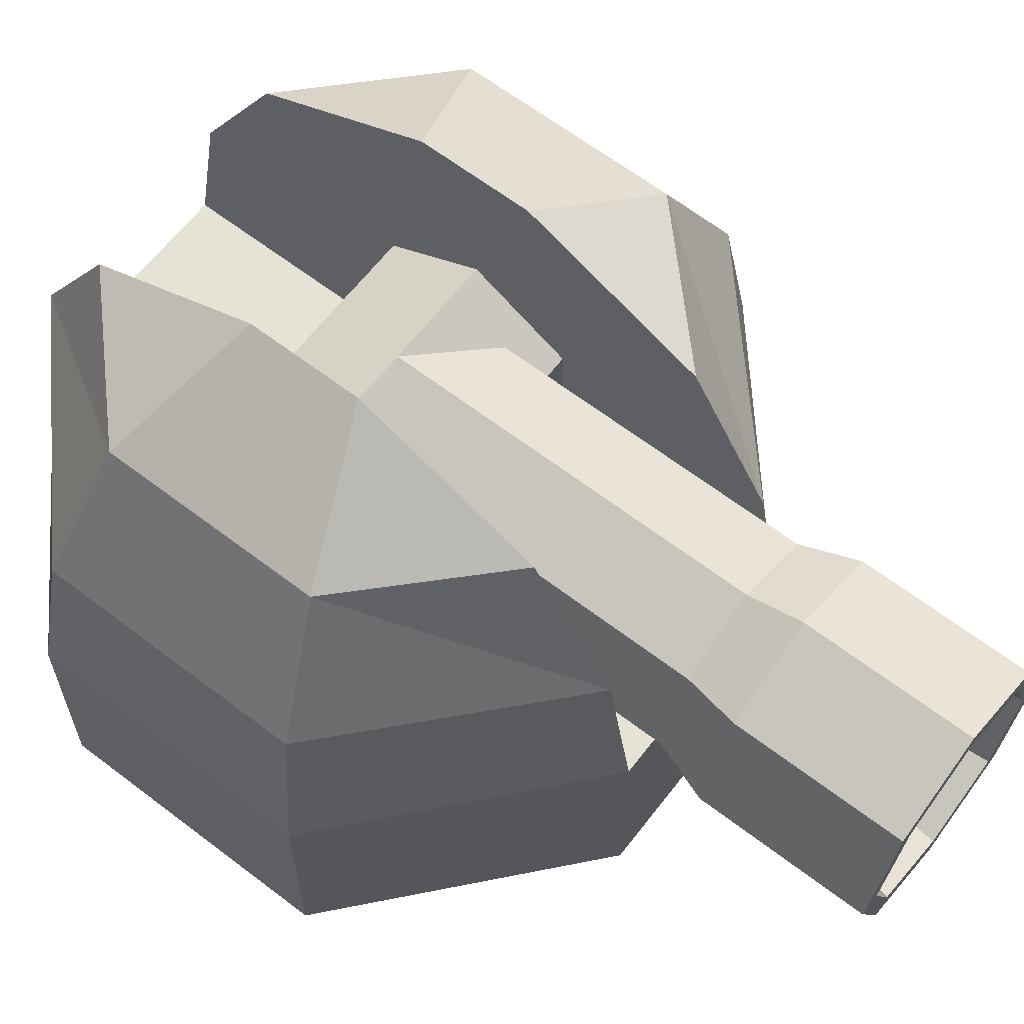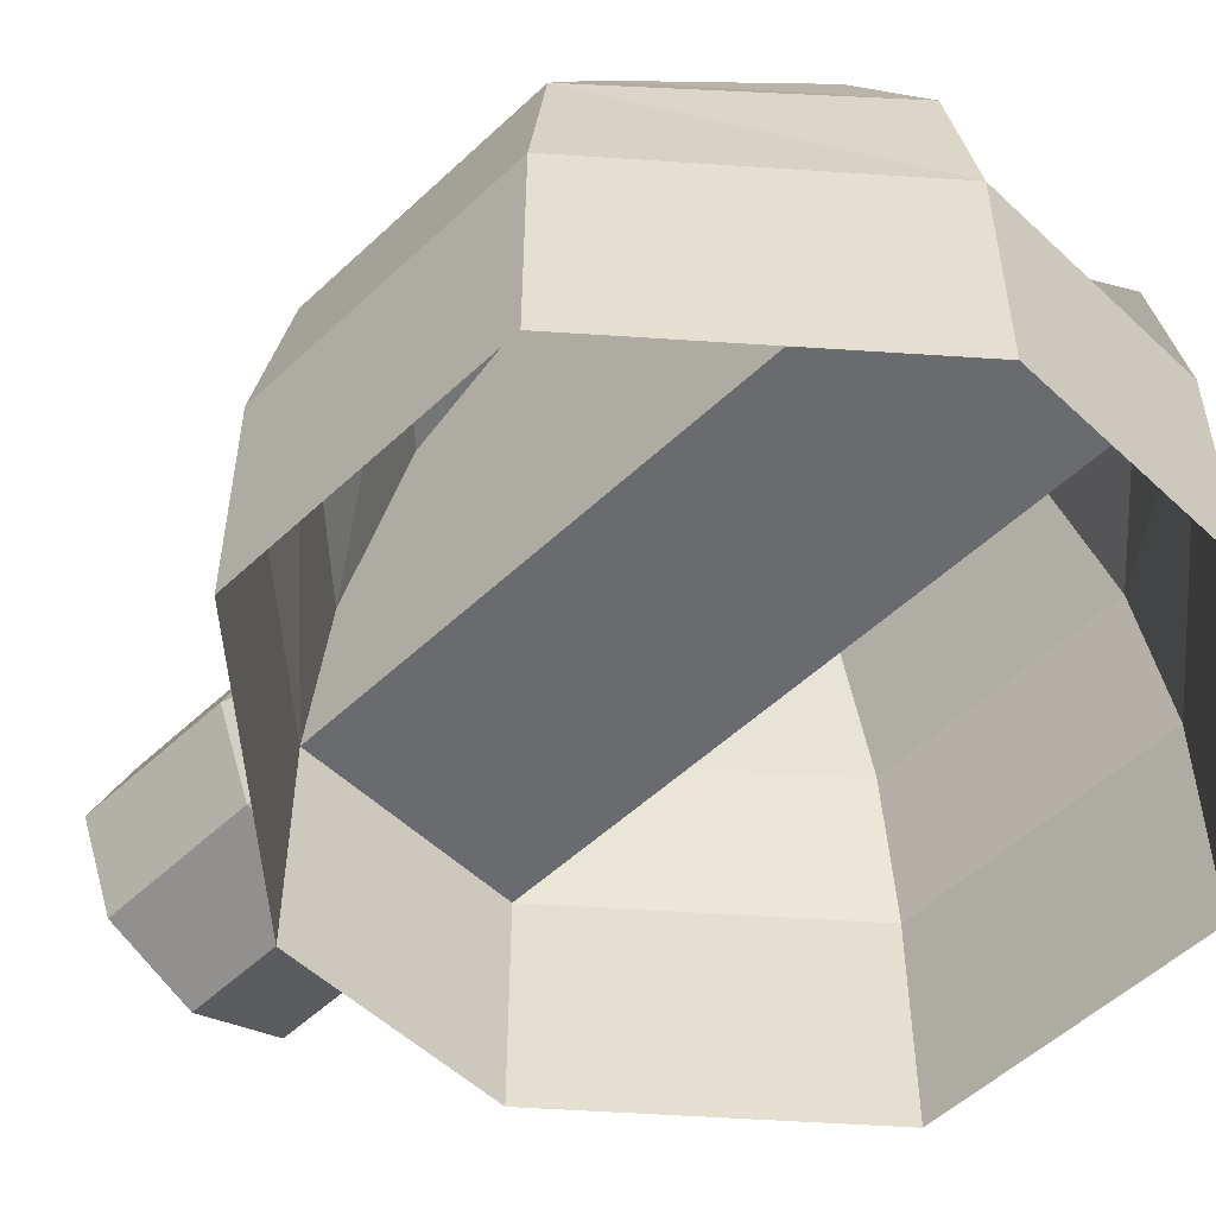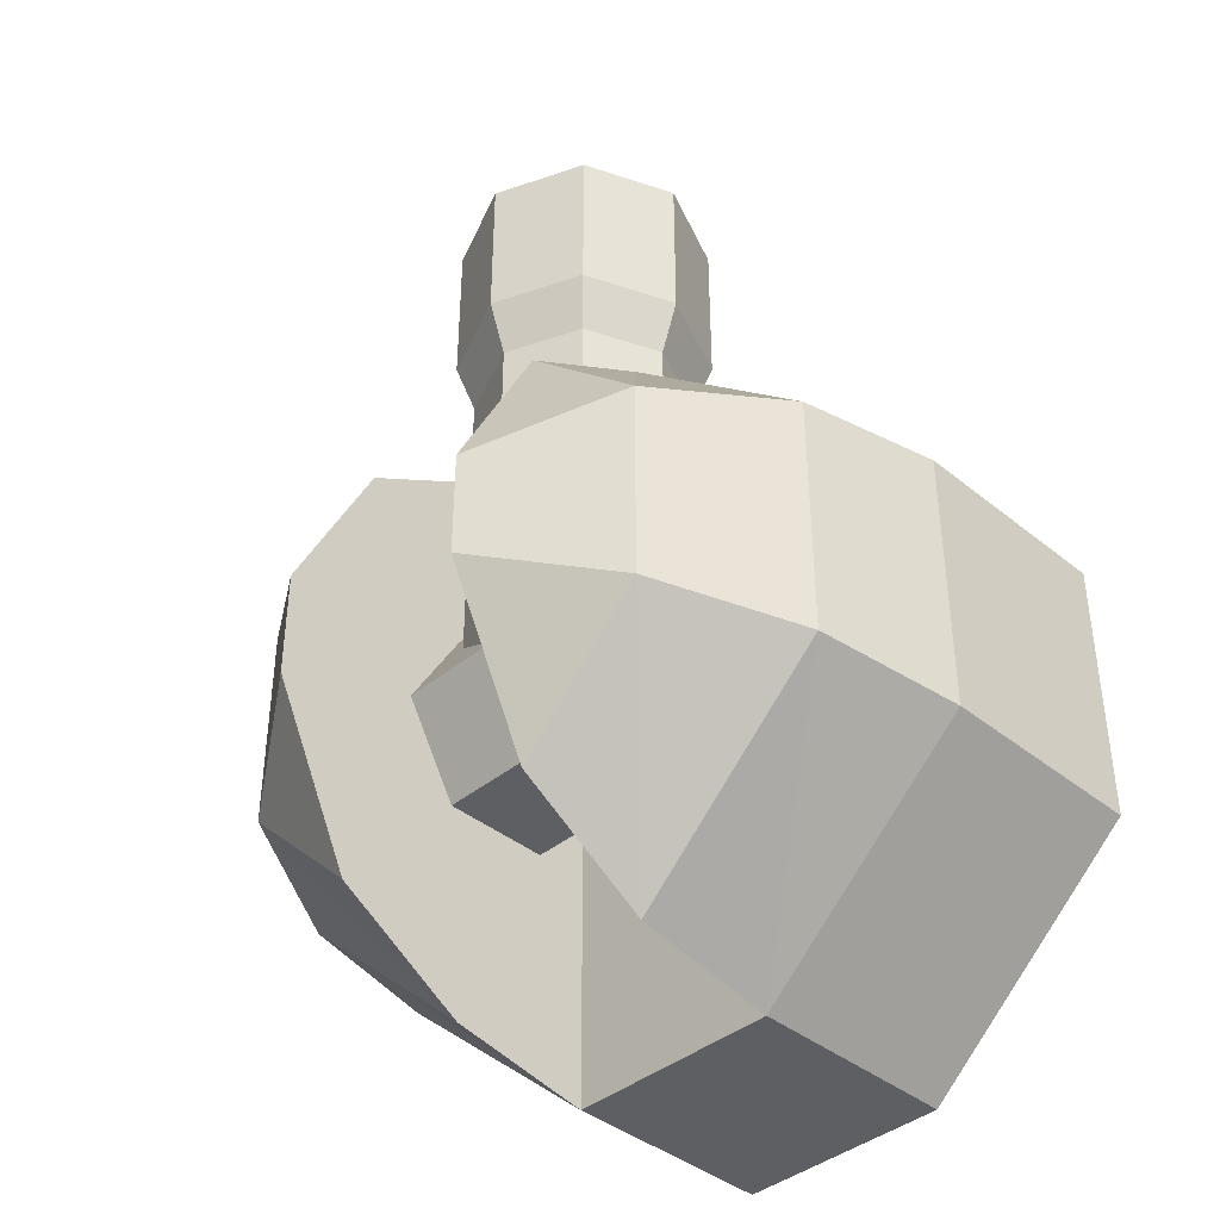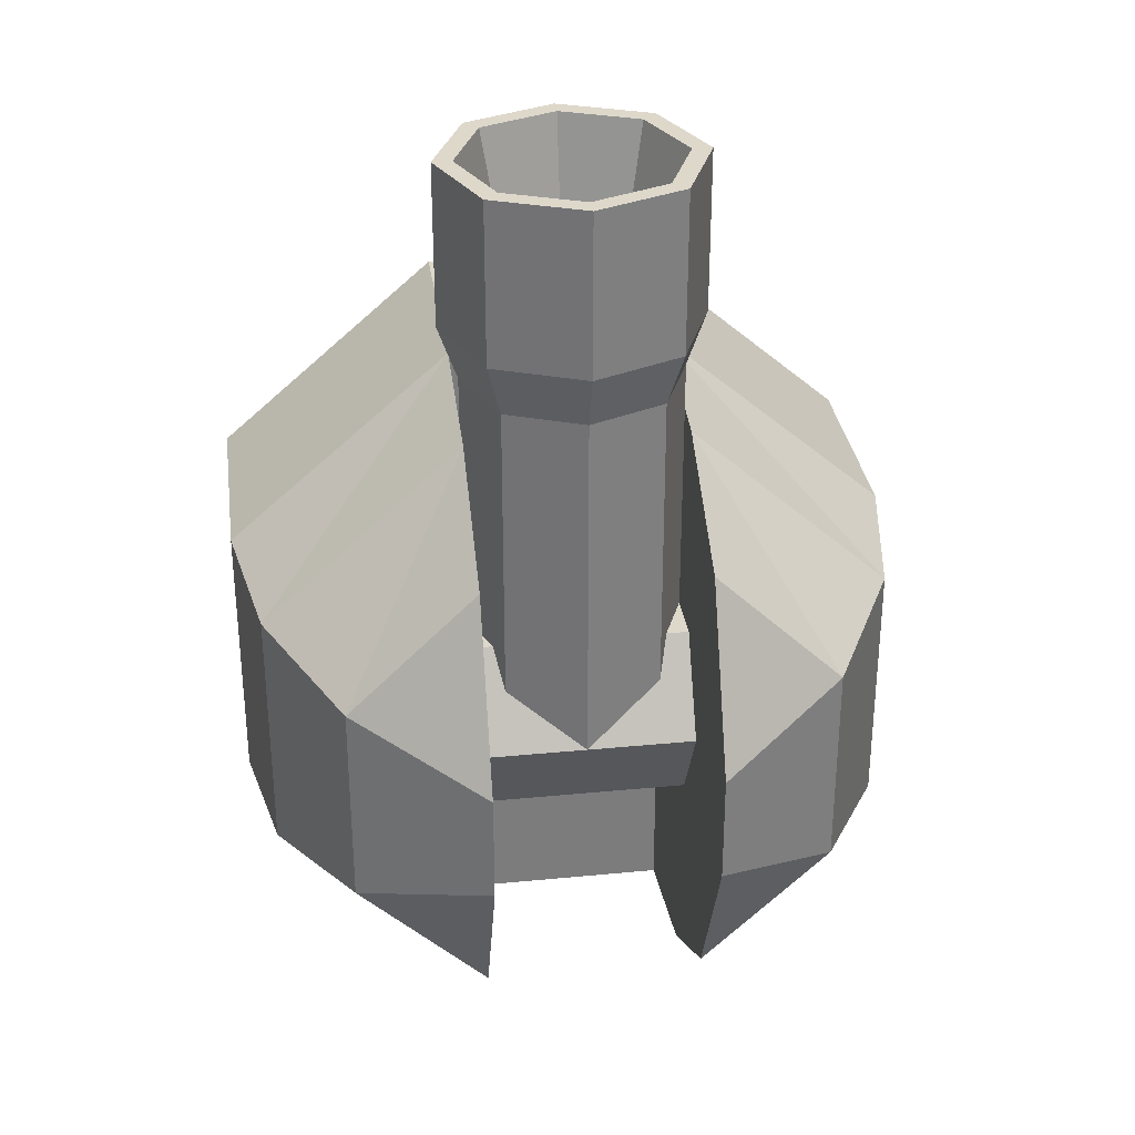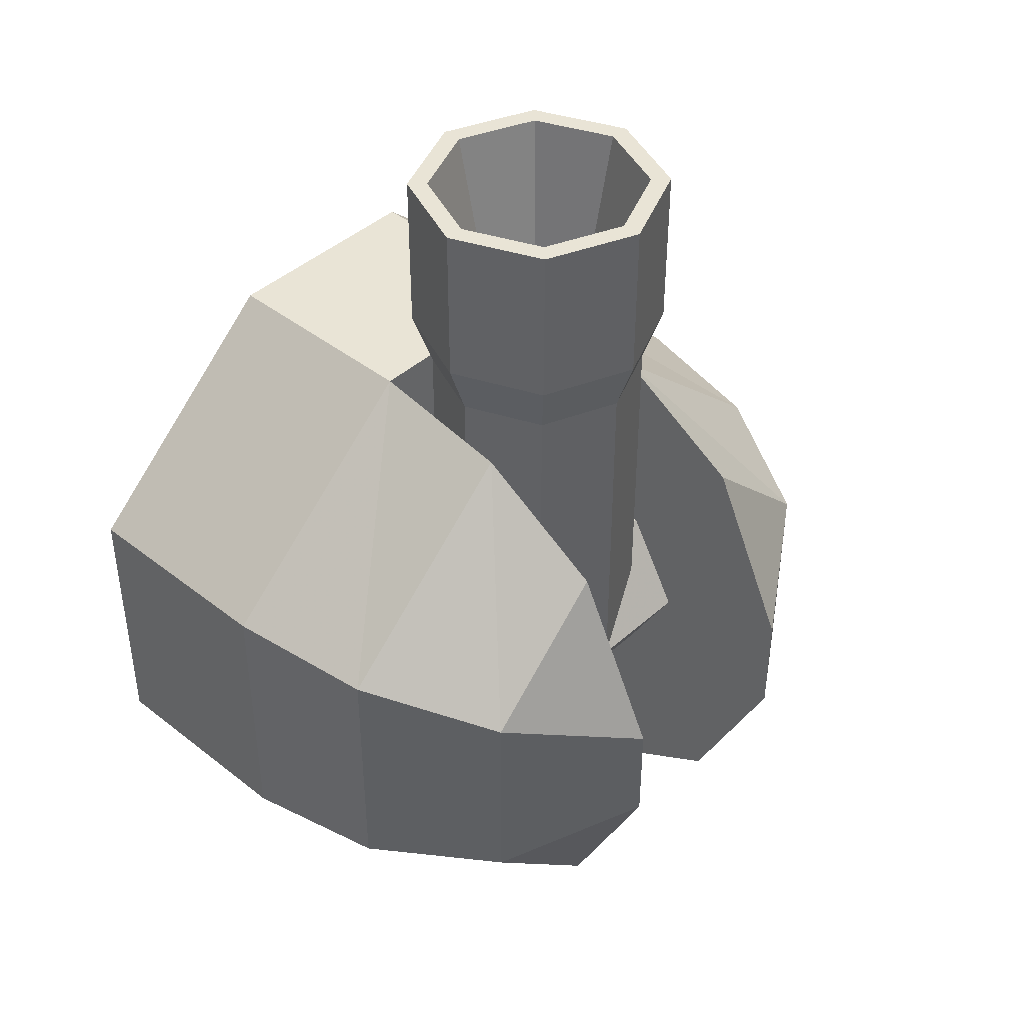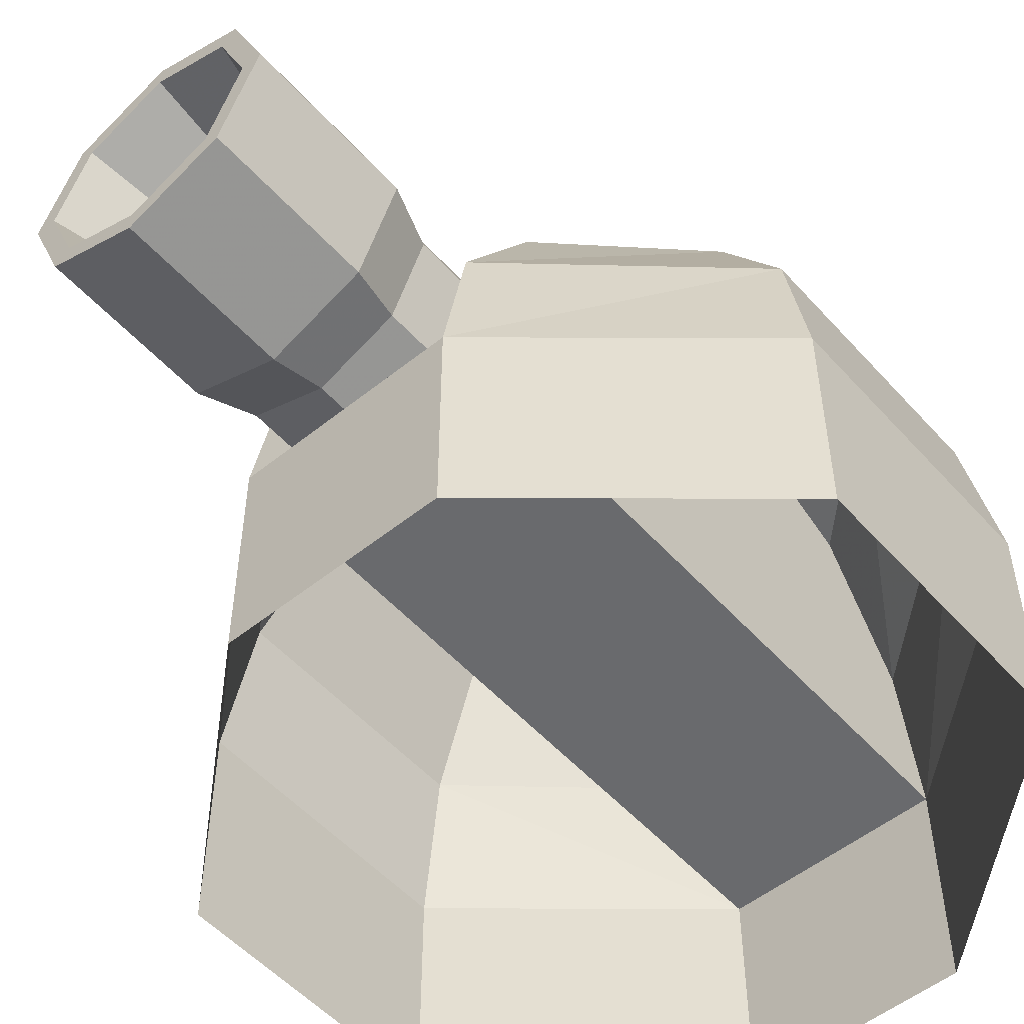
<metadata>
{"format":"obj","ext":"obj","renderer":"f3d","projection":"perspective","resolution":1024,"background":"white","views":[{"elev":63.6,"azim":-52.3,"up":"+Y"},{"elev":-53.4,"azim":135.0,"up":"+Y"},{"elev":-40.3,"azim":-134.8,"up":"+Z"},{"elev":31.6,"azim":172.2,"up":"+Z"},{"elev":42.5,"azim":133.1,"up":"+Z"},{"elev":-53.0,"azim":40.7,"up":"+Y"}]}
</metadata>
<code>
v -1.769 4.5 5.753
v -1.251 3.249 5.753
v -1.251 5.751 5.753
v -1.251 5.751 8
v -1.5 4.5 5
v -1.769 4.5 8
v -1.251 3.249 8
v -1.499 4.5 8
v -1.06 5.56 8
v -1.5 4.5 2e-07
v -1.061 3.439 1.5e-07
v -1.061 3.439 5
v -1.061 5.561 2.4e-07
v -1.061 5.561 5
v 0 2.731 5.753
v 0 6.269 5.753
v 0 3 5
v 0 6 5
v 0 2.731 8
v 0 6.269 8
v 0 5.999 8
v 0 3 1.3e-07
v 0 6 2.6e-07
v 1.061 3.439 1.5e-07
v 1.061 5.561 2.4e-07
v 1.06 3.44 8
v 1.06 5.56 8
v 1.251 3.249 5.753
v 1.061 3.439 5
v 1.251 5.751 5.753
v 1.061 5.561 5
v 1.251 3.249 8
v 1.251 5.751 8
v 1.5 4.5 2e-07
v 1.499 4.5 8
v 1.769 4.5 5.753
v 1.5 4.5 5
v 1.769 4.5 8
v -1.06 3.44 8
v 0 4.5 1.333
v 0 3.001 8
v 1.5 3.75 -1.299
v 1.5 3 1.3e-07
v -1.5 3.75 -1.299
v -1.5 3 1.3e-07
v 1.5 3.75 1.299
v -1.5 3.75 1.299
v 1.5 5.25 -1.299
v -1.5 5.25 -1.299
v 1.5 5.25 1.299
v 1.5 6 2.6e-07
v -1.5 5.25 1.299
v -1.5 6 2.6e-07
f 16 30 18
f 31 18 30
f 15 28 19
f 28 32 19
f 30 16 33
f 16 20 33
f 24 34 29
f 34 37 29
f 34 25 37
f 25 31 37
f 32 38 26
f 38 35 26
f 38 33 35
f 33 27 35
f 30 36 31
f 37 31 36
f 36 28 37
f 29 37 28
f 28 36 32
f 36 38 32
f 36 30 38
f 30 33 38
f 8 39 40
f 9 8 40
f 16 3 20
f 3 4 20
f 15 2 17
f 12 17 2
f 3 16 14
f 18 14 16
f 7 19 39
f 19 41 39
f 20 4 21
f 4 9 21
f 11 22 12
f 22 17 12
f 23 13 18
f 13 14 18
f 22 24 17
f 24 29 17
f 25 23 31
f 23 18 31
f 19 32 41
f 32 26 41
f 33 20 27
f 20 21 27
f 28 15 29
f 17 29 15
f 39 41 40
f 21 9 40
f 42 43 44
f 43 45 44
f 43 46 45
f 46 47 45
f 50 52 46
f 52 47 46
f 48 42 49
f 42 44 49
f 50 51 52
f 51 53 52
f 51 48 53
f 48 49 53
f 41 26 40
f 27 21 40
f 26 35 40
f 35 27 40
f 1 2 6
f 2 7 6
f 3 1 4
f 1 6 4
f 1 3 5
f 14 5 3
f 2 1 12
f 5 12 1
f 6 7 8
f 7 39 8
f 4 6 9
f 6 8 9
f 10 11 5
f 11 12 5
f 13 10 14
f 10 5 14
f 2 15 7
f 15 19 7
v -4.619 3 -1.913
v -4.619 3 1.913
v -4.268 5.005 -1.768
v -4.268 5.005 1.768
v -3.266 6.84 -1.449
v -3.266 6.84 1.449
v -1.5 3 4.619
v -1.5 5.005 4.268
v -1.5 3 -4.619
v -1.5 5.005 -4.268
v -1.5 6.84 -3.156
v -1.5 6.84 3.156
v 4.268 5.005 -1.768
v 1.5 5.005 -4.268
v 3.266 6.84 -1.449
v 1.5 6.84 -3.156
v 4.268 5.005 1.768
v 3.266 6.84 1.449
v 1.5 5.005 4.268
v 1.5 6.84 3.156
v 4.619 3 1.913
v 1.5 3 4.619
v 4.619 3 -1.913
v 1.5 3 -4.619
f 54 55 56
f 55 57 56
f 56 57 58
f 57 59 58
f 55 60 57
f 57 60 61
f 54 56 62
f 56 63 62
f 56 58 63
f 64 63 58
f 57 61 59
f 61 65 59
f 66 67 68
f 67 69 68
f 70 71 72
f 73 72 71
f 74 70 75
f 70 72 75
f 76 77 66
f 66 77 67
f 70 66 71
f 66 68 71
f 74 76 70
f 76 66 70
v -4.619 8e-08 -1.913
v -4.619 -8e-08 1.913
v -4.619 3 -1.913
v -4.619 3 1.913
v -1.5 2e-07 -4.619
v -1.5 3 -4.619
v -1.5 -2e-07 4.619
v -1.5 3 4.619
v 1.5 3 -4.619
v 1.5 -2e-07 4.619
v 1.5 3 4.619
v 4.619 8e-08 -1.913
v 1.5 2e-07 -4.619
v 4.619 3 -1.913
v 4.619 -8e-08 1.913
v 4.619 3 1.913
f 78 79 80
f 79 81 80
f 78 80 82
f 82 80 83
f 79 84 81
f 84 85 81
f 90 82 86
f 82 83 86
f 84 87 85
f 87 88 85
f 89 90 91
f 90 86 91
f 92 93 87
f 87 93 88
f 92 89 93
f 89 91 93
v -3.266 6.84 1.449
v -1.5 8 0.7568
v -3.266 6.84 -1.449
v -1.5 8 -0.7568
v 3.266 6.84 -1.449
v 3.266 6.84 1.449
v 1.5 6.84 3.156
v -1.5 5.005 -4.268
v -1.5 6.84 -3.156
v -1.5 3 1.3e-07
v -1.5 3 -4.619
v -1.5 5.005 4.268
v -1.5 6.84 3.156
v 1.5 3 -4.619
v -1.5 3 4.619
v 1.5 3 4.619
v 1.5 6.84 -3.156
v 1.5 3 1.3e-07
v 1.5 8 -0.7568
v 1.5 8 0.7568
v 1.5 5.005 -4.268
v 1.5 5.005 4.268
f 101 102 103
f 101 103 104
f 103 105 108
f 103 106 105
f 103 102 97
f 103 95 106
f 103 97 95
f 104 103 107
f 103 111 107
f 103 108 111
f 108 109 111
f 110 111 112
f 112 111 113
f 111 114 107
f 115 111 109
f 110 114 111
f 94 95 96
f 95 97 96
f 96 97 102
f 106 95 94
f 110 112 98
f 99 113 100
f 98 112 99
f 112 113 99
f 113 111 100
f 100 111 115

</code>
